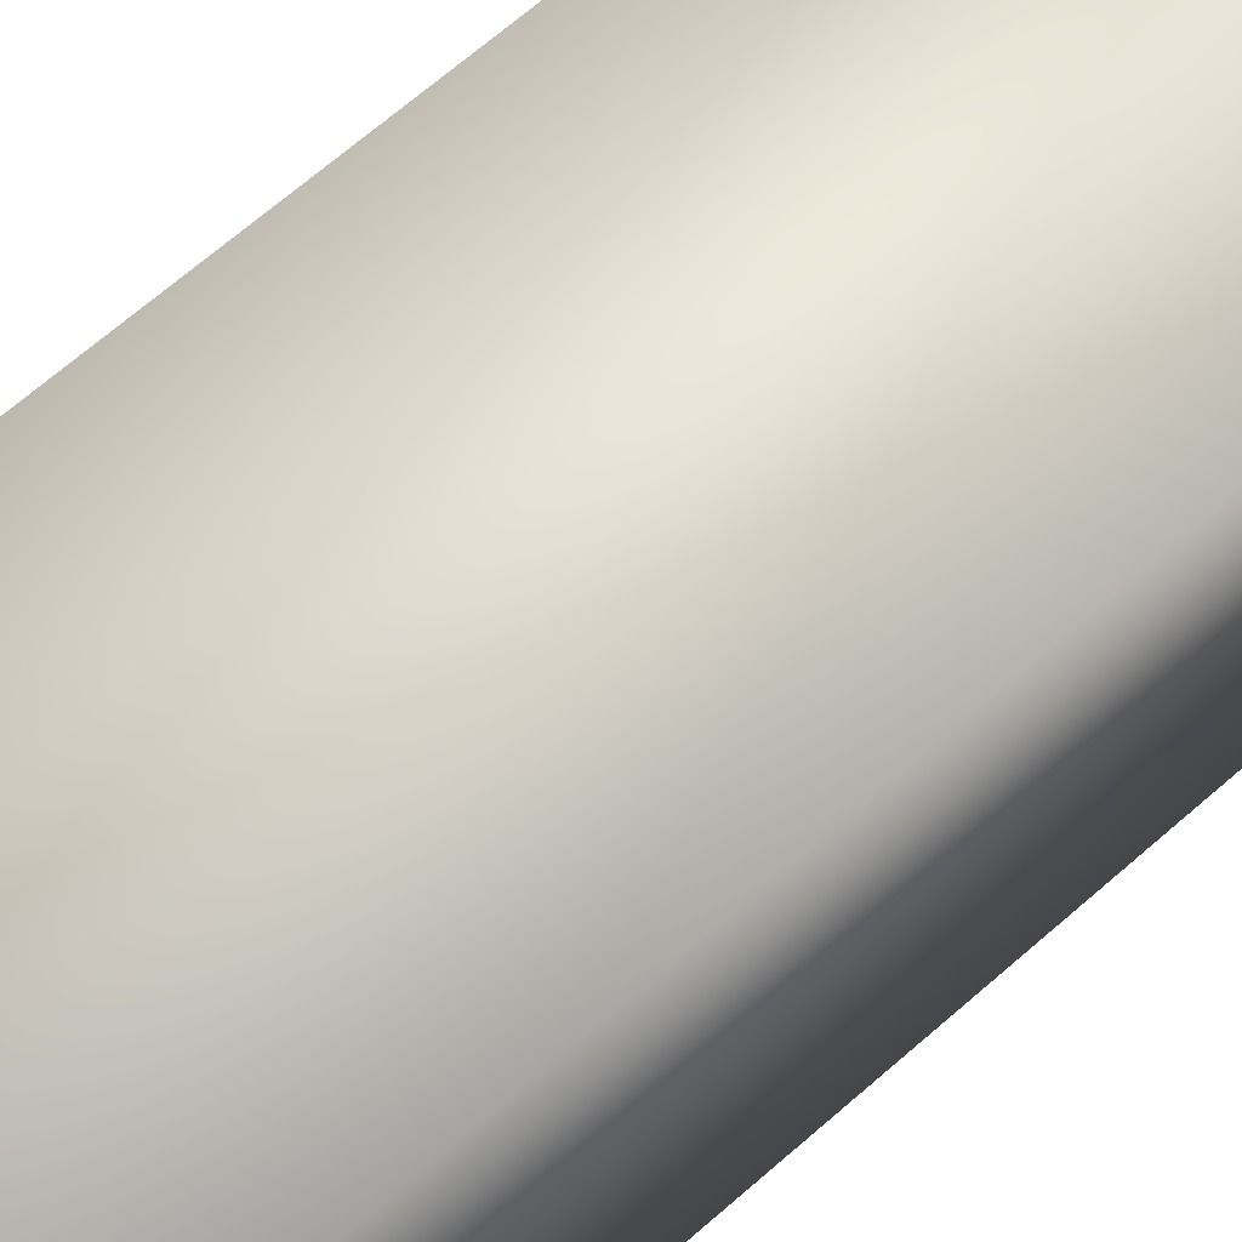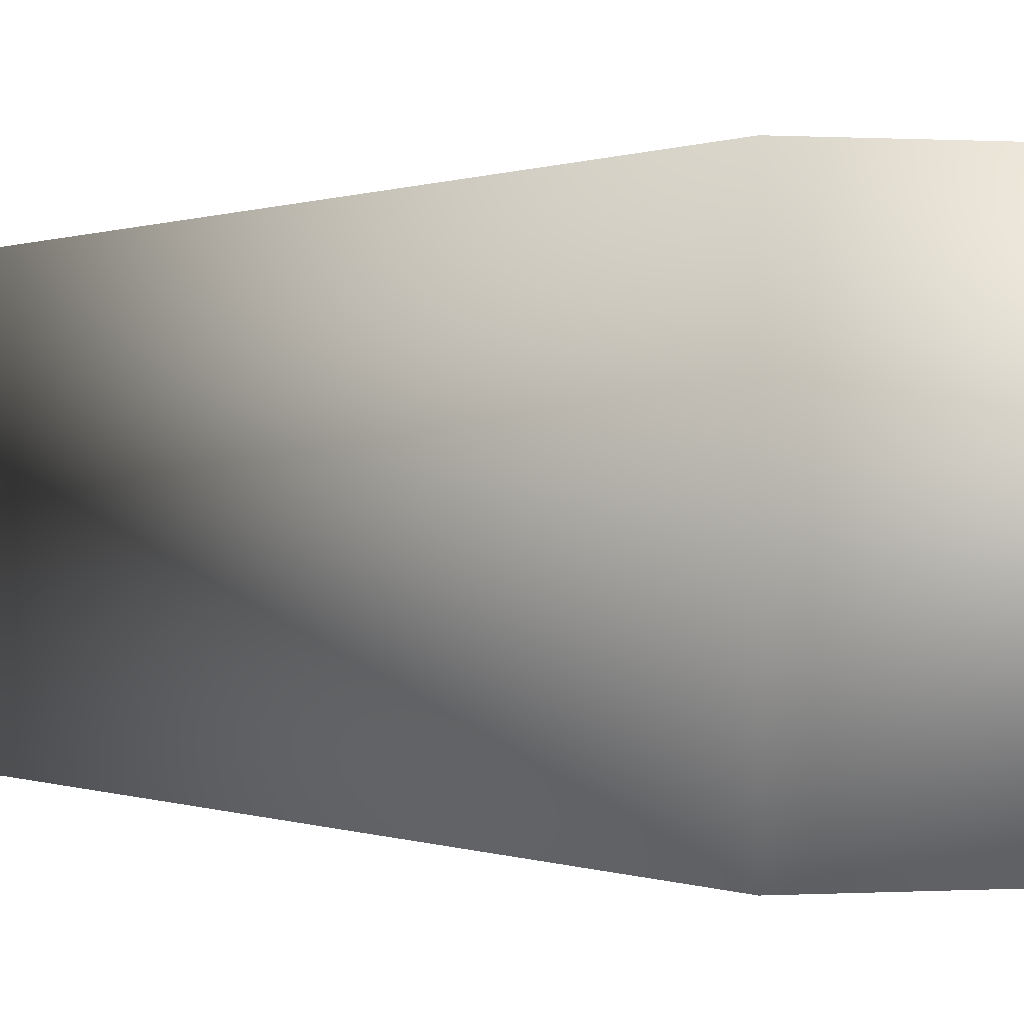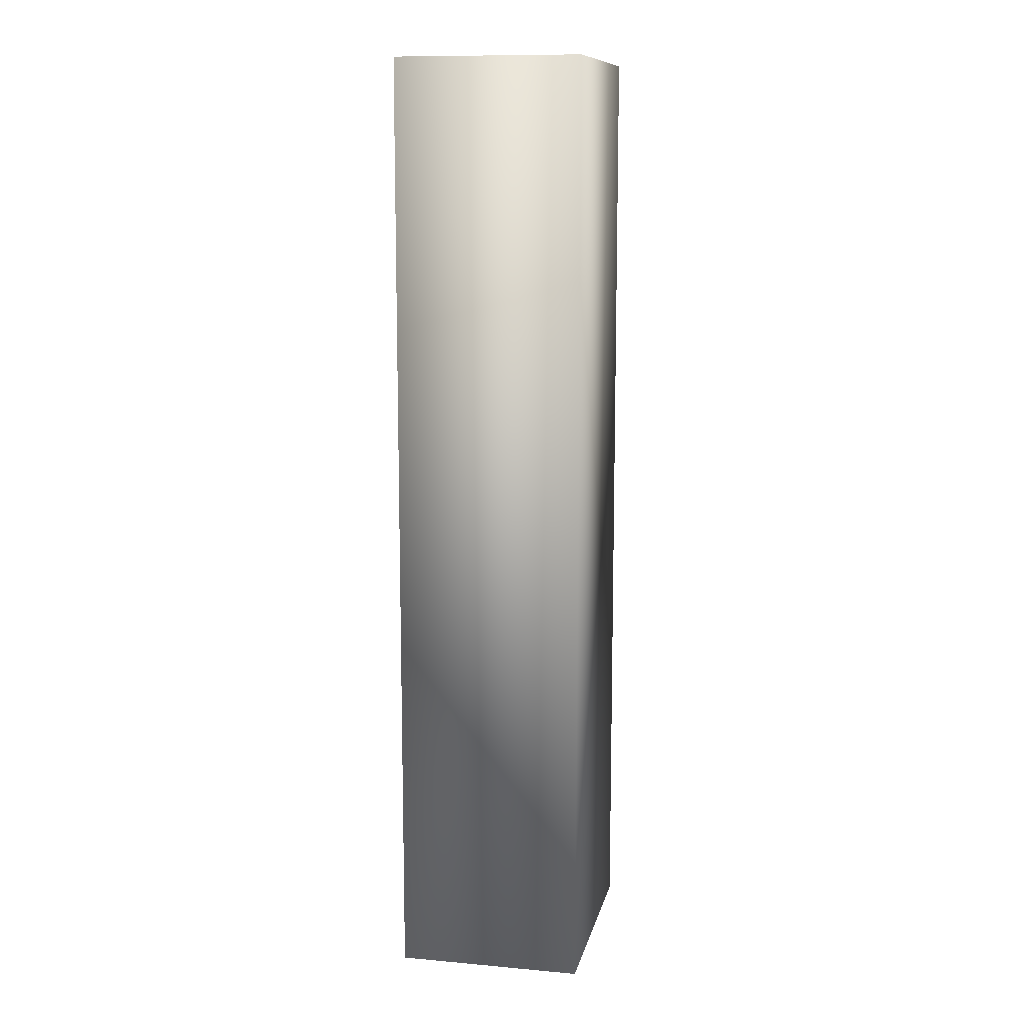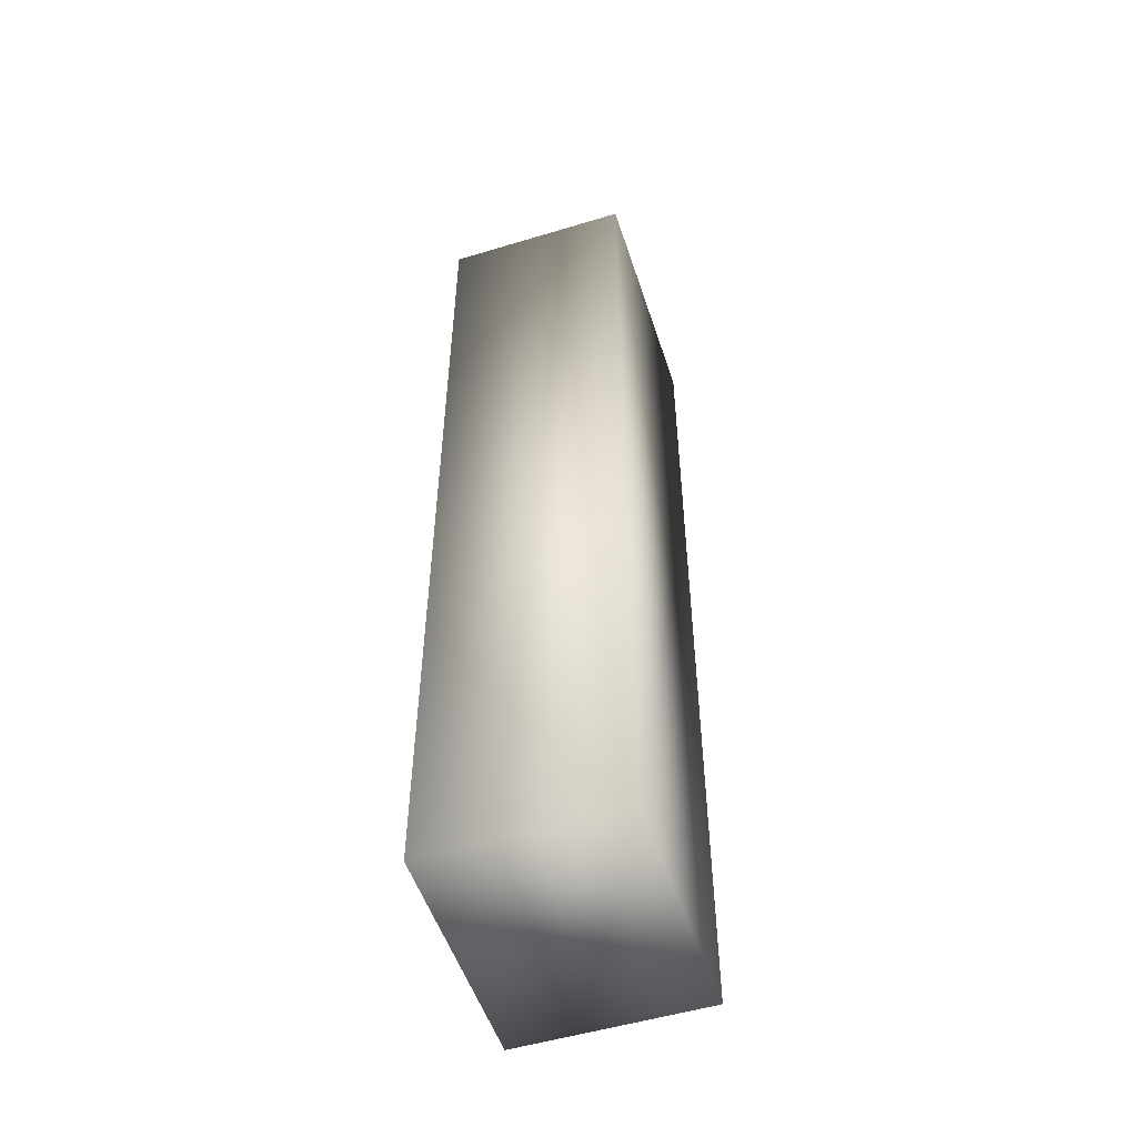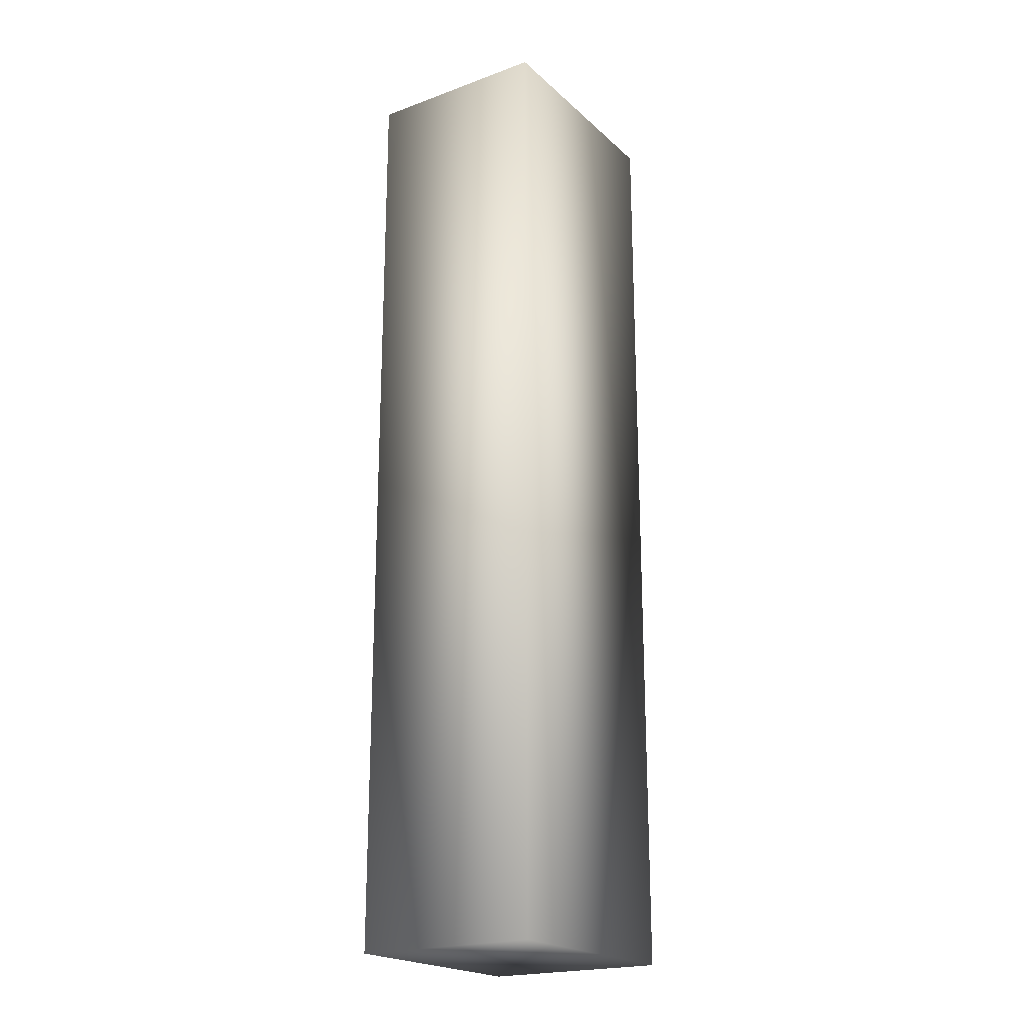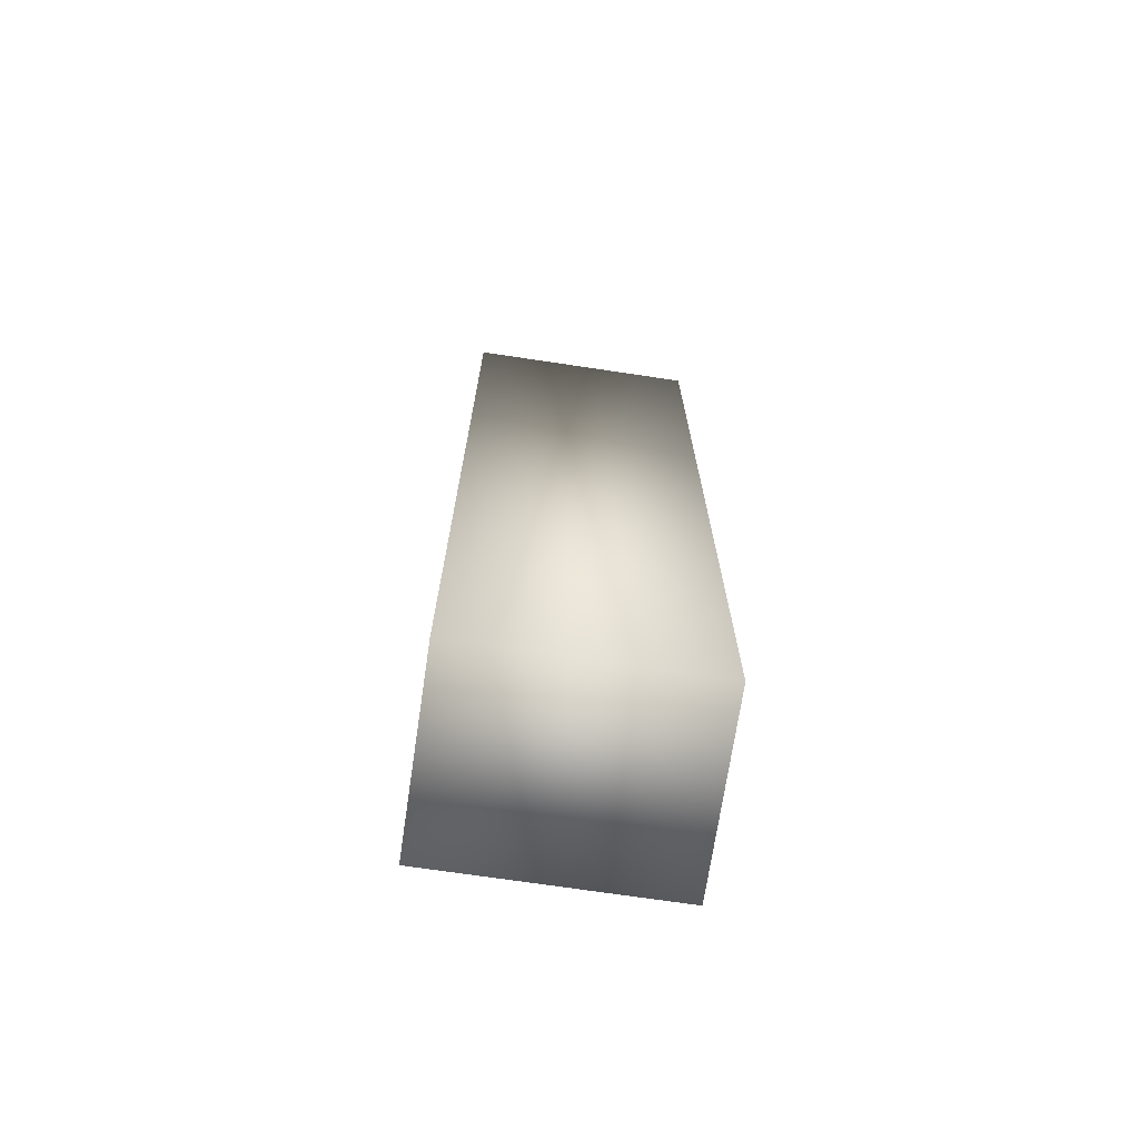
<metadata>
{"format":"obj","ext":"obj","renderer":"f3d","projection":"perspective","resolution":1024,"background":"white","views":[{"elev":61.8,"azim":-132.6,"up":"+Y"},{"elev":0.1,"azim":-21.0,"up":"+Y"},{"elev":11.3,"azim":-77.8,"up":"+Z"},{"elev":-52.6,"azim":108.0,"up":"+Z"},{"elev":-21.0,"azim":-56.8,"up":"+Z"},{"elev":-71.1,"azim":-8.5,"up":"+Z"}]}
</metadata>
<code>
v  178.3 3.294 269.5
v  178.3 0 269.5
v  182.5 0 269.5
v  182.5 3.294 269.5
v  182.5 0 252.9
v  182.5 3.294 252.9
v  178.3 0 252.9
v  178.3 3.294 252.9
o Box201
g Box201
f 1 2 3 4
f 5 6 4 3
f 5 3 2 7
f 1 4 6 8
f 7 2 1 8
f 6 5 7 8

</code>
